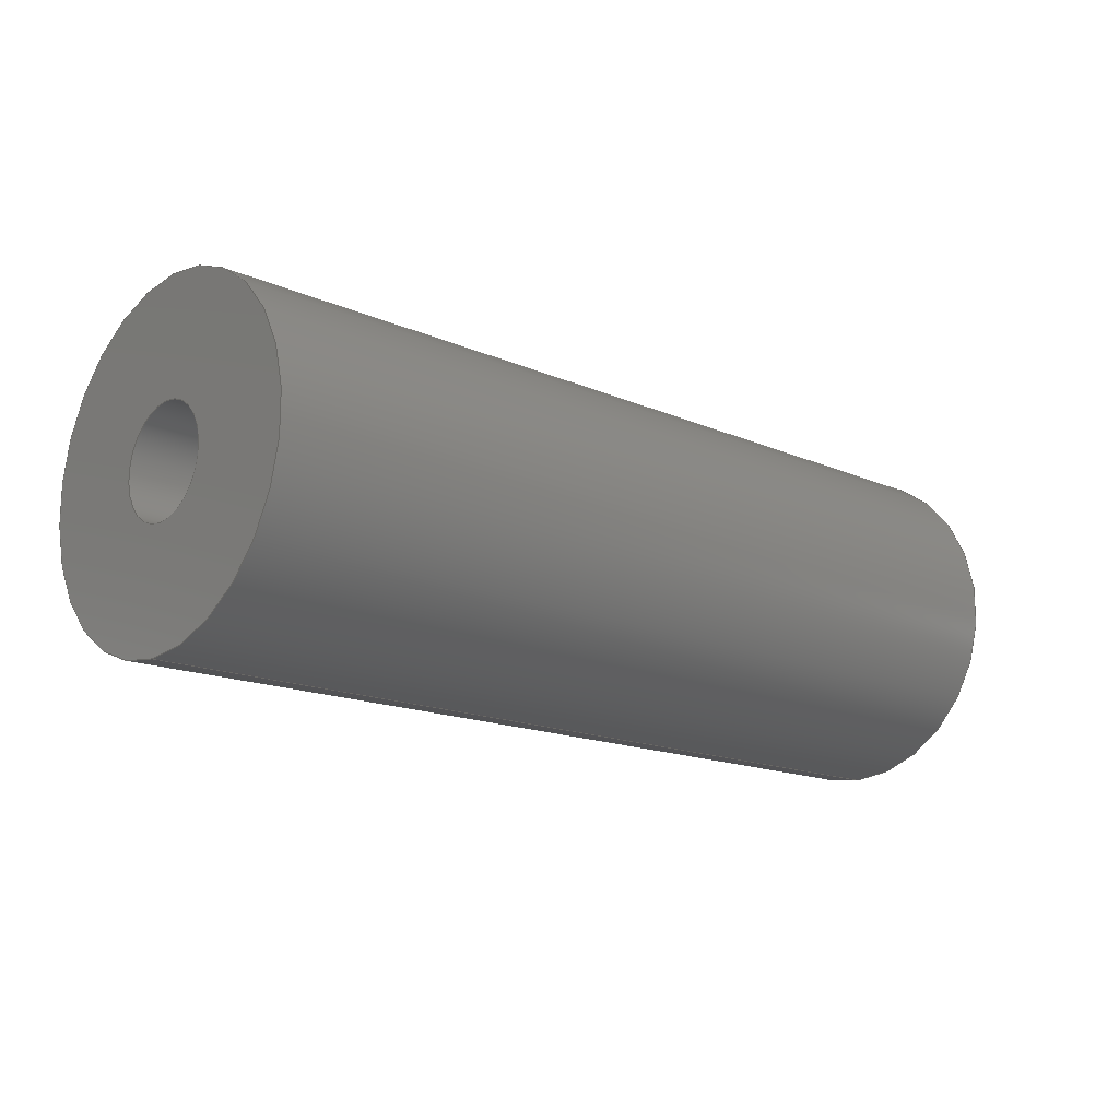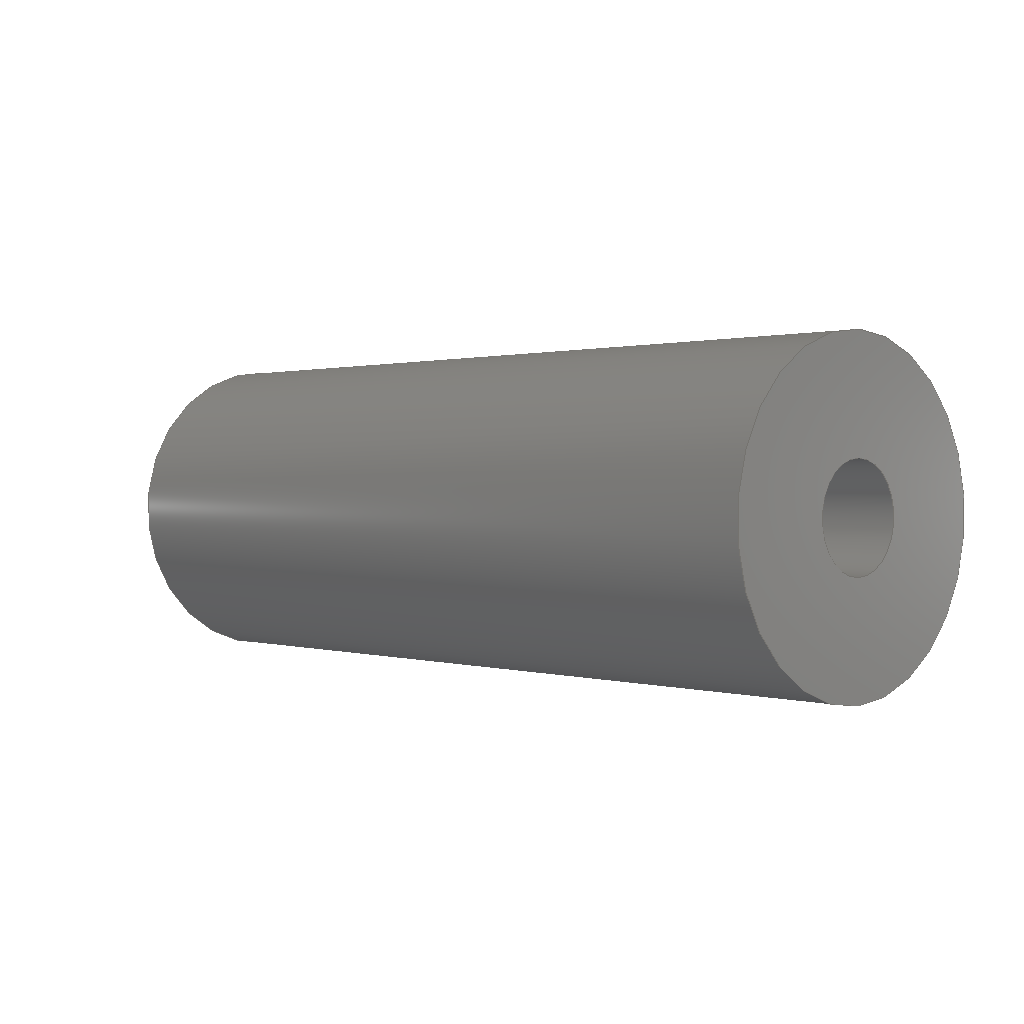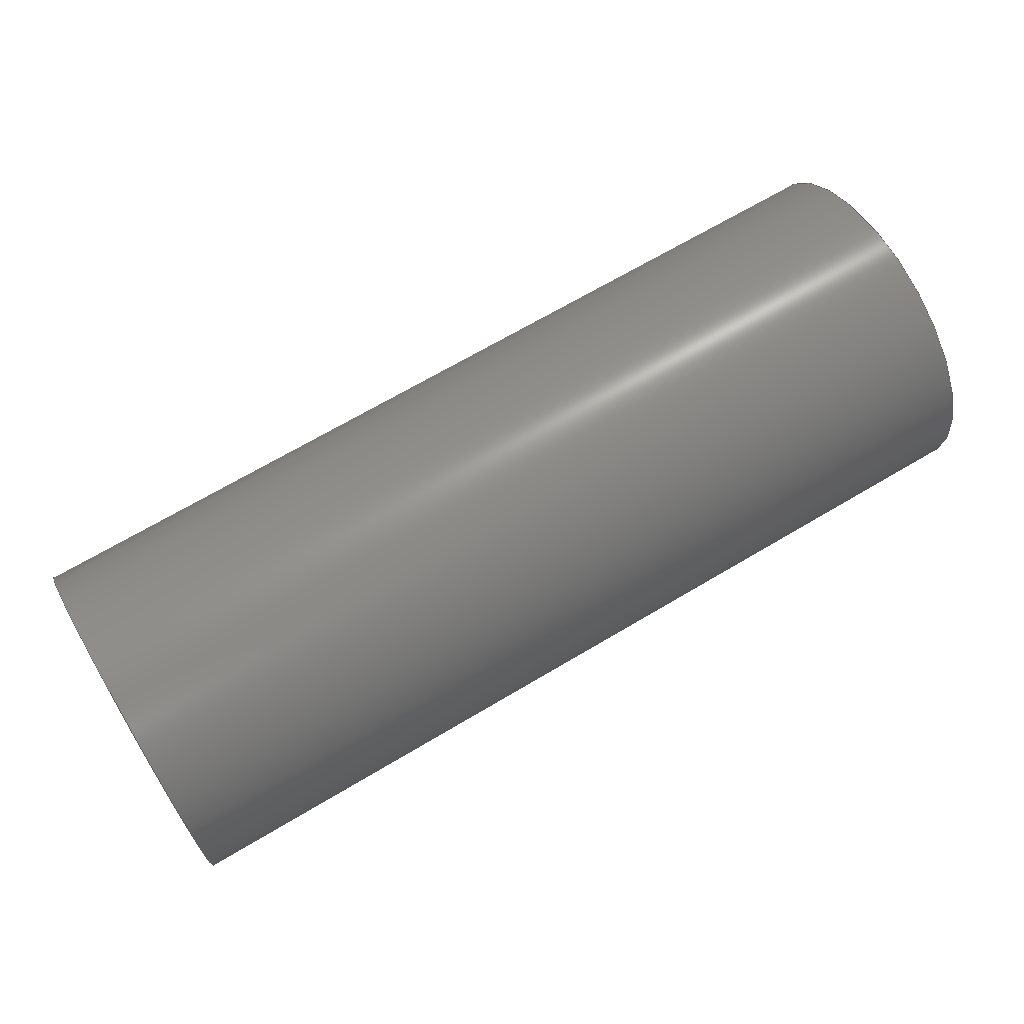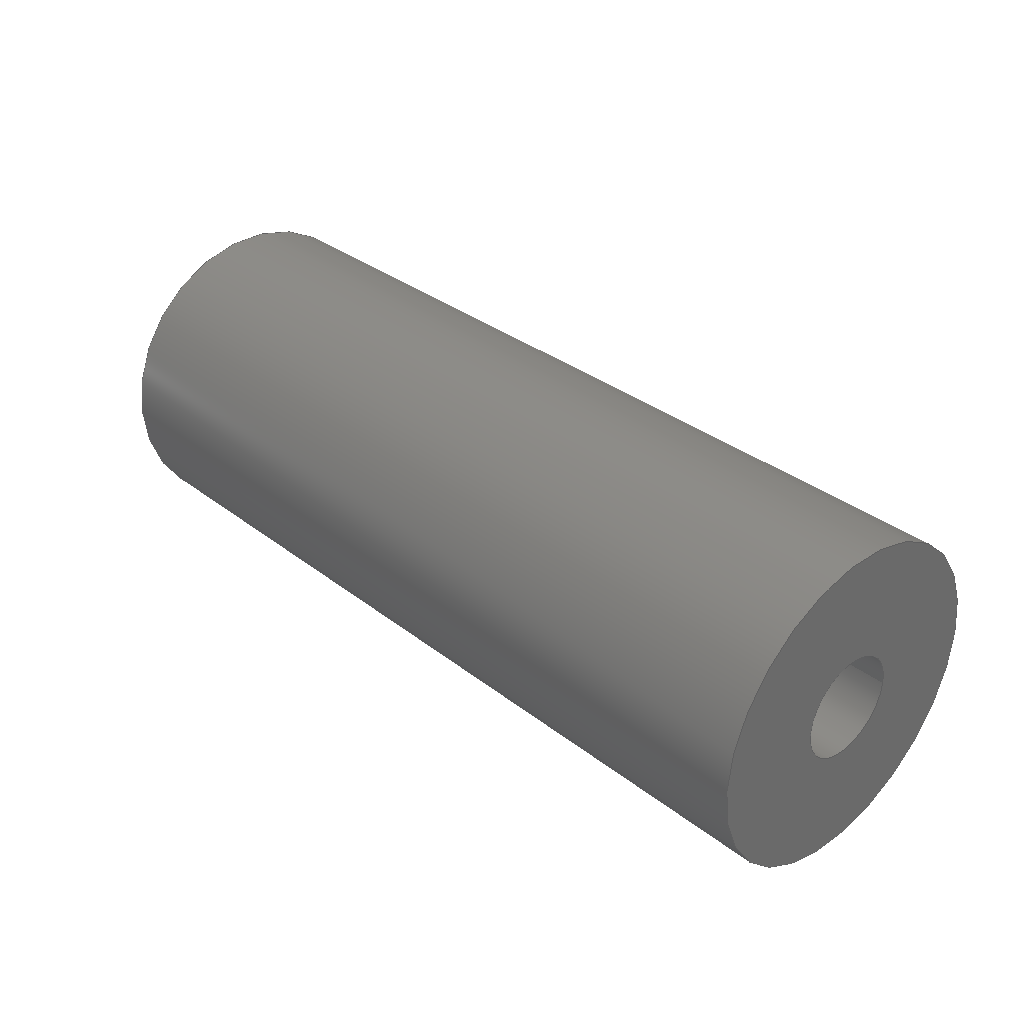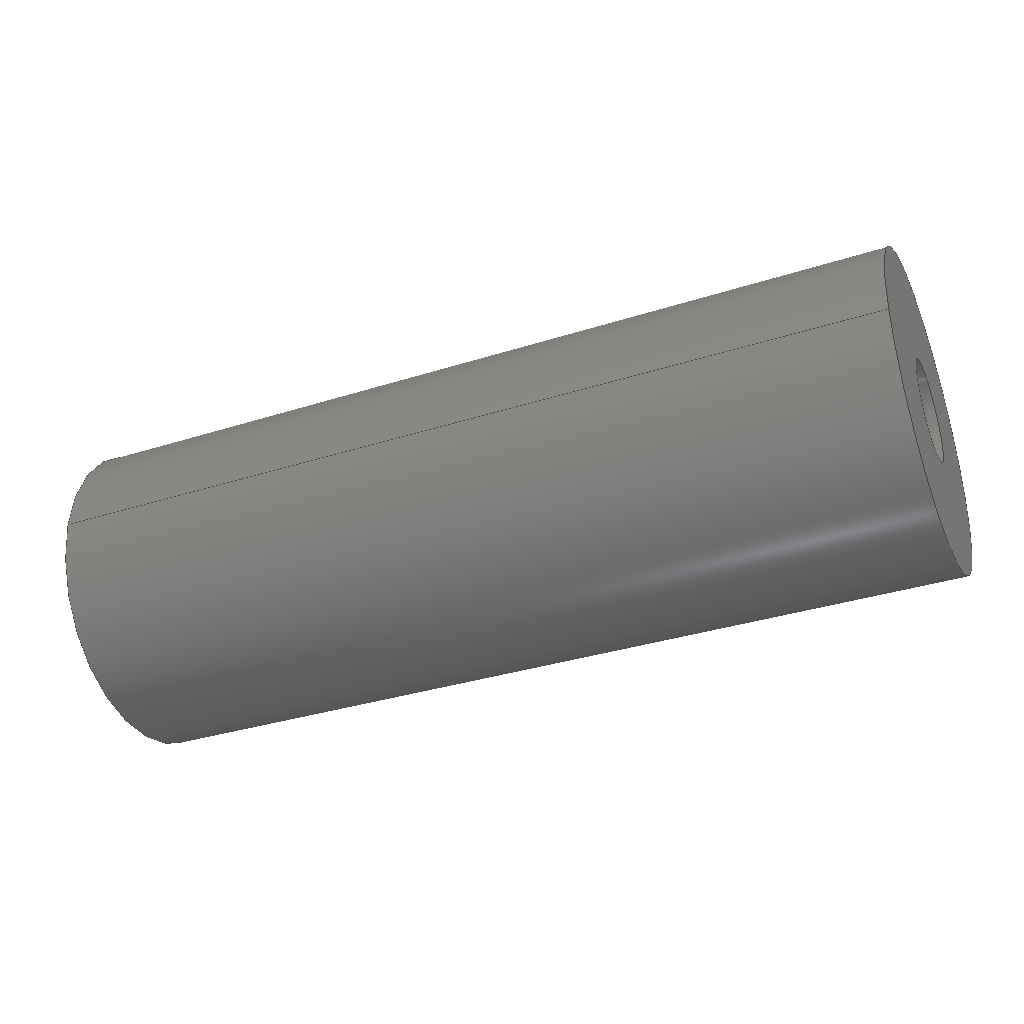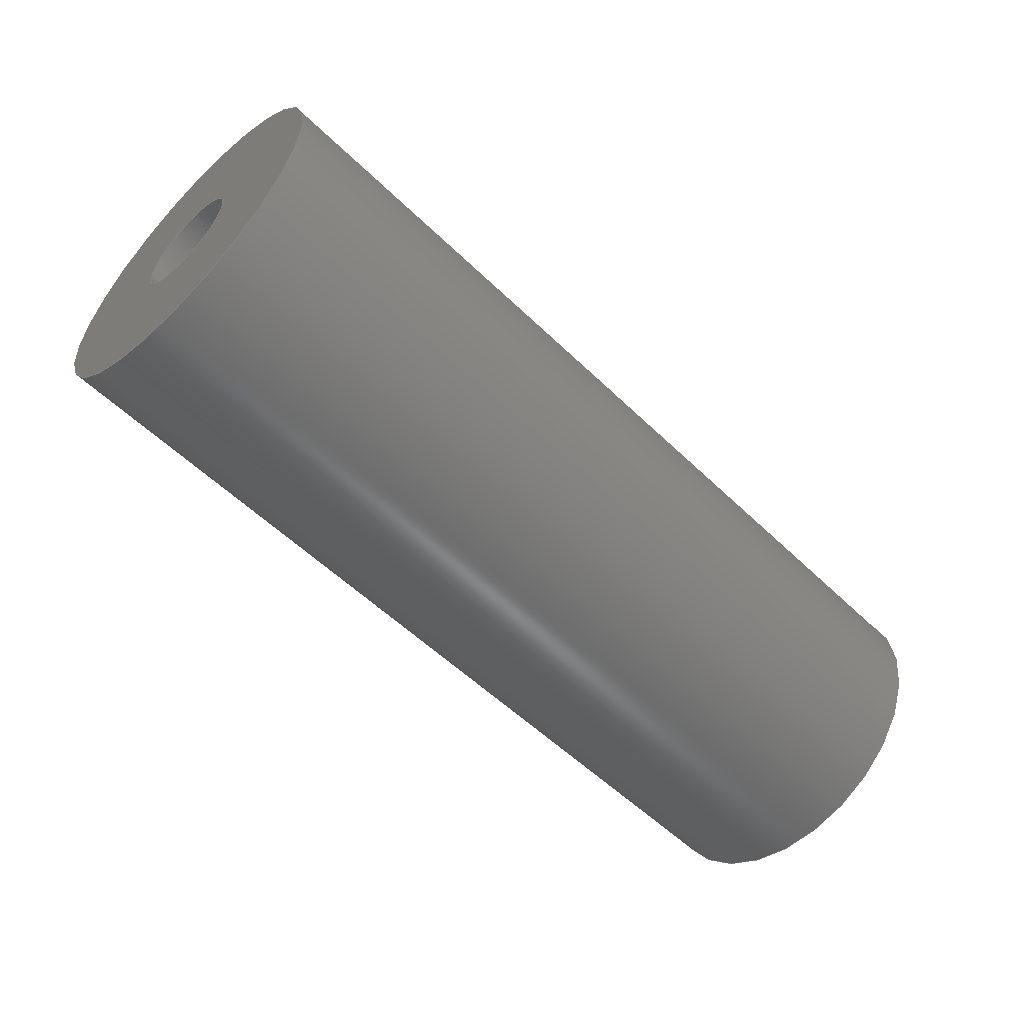
<metadata>
{"format":"step","ext":"step","renderer":"f3d","projection":"perspective","resolution":1024,"background":"white","views":[{"elev":-15.4,"azim":137.0,"up":"+Z"},{"elev":0.9,"azim":-133.3,"up":"+Z"},{"elev":68.2,"azim":-30.8,"up":"+Y"},{"elev":33.3,"azim":46.7,"up":"+Y"},{"elev":-34.1,"azim":-156.6,"up":"+Y"},{"elev":-55.0,"azim":-45.5,"up":"+Y"}]}
</metadata>
<code>
ISO-10303-21;
DATA;
#1=PROPERTY_DEFINITION_REPRESENTATION(#5,#3);
#2=PROPERTY_DEFINITION_REPRESENTATION(#6,#4);
#3=REPRESENTATION('',(#7),#154);
#4=REPRESENTATION('',(#8),#154);
#5=PROPERTY_DEFINITION('pmi validation property','',#159);
#6=PROPERTY_DEFINITION('pmi validation property','',#159);
#7=VALUE_REPRESENTATION_ITEM('number of annotations',COUNT_MEASURE(0));
#8=VALUE_REPRESENTATION_ITEM('number of views',COUNT_MEASURE(0));
#9=SHAPE_REPRESENTATION_RELATIONSHIP('','',#90,#10);
#10=ADVANCED_BREP_SHAPE_REPRESENTATION('',(#88),#154);
#11=PLANE('',#95);
#12=PLANE('',#99);
#13=PLANE('',#100);
#14=PLANE('',#104);
#15=ORIENTED_EDGE('',*,*,#27,.T.);
#16=ORIENTED_EDGE('',*,*,#28,.T.);
#17=ORIENTED_EDGE('',*,*,#29,.T.);
#18=ORIENTED_EDGE('',*,*,#28,.F.);
#19=ORIENTED_EDGE('',*,*,#30,.F.);
#20=ORIENTED_EDGE('',*,*,#29,.F.);
#21=ORIENTED_EDGE('',*,*,#30,.T.);
#22=ORIENTED_EDGE('',*,*,#31,.T.);
#23=ORIENTED_EDGE('',*,*,#27,.F.);
#24=ORIENTED_EDGE('',*,*,#31,.F.);
#25=ORIENTED_EDGE('',*,*,#32,.T.);
#26=ORIENTED_EDGE('',*,*,#32,.F.);
#27=EDGE_CURVE('',#33,#33,#39,.T.);
#28=EDGE_CURVE('',#34,#34,#40,.T.);
#29=EDGE_CURVE('',#35,#35,#41,.T.);
#30=EDGE_CURVE('',#36,#36,#42,.T.);
#31=EDGE_CURVE('',#37,#37,#43,.T.);
#32=EDGE_CURVE('',#38,#38,#44,.T.);
#33=VERTEX_POINT('',#136);
#34=VERTEX_POINT('',#138);
#35=VERTEX_POINT('',#141);
#36=VERTEX_POINT('',#144);
#37=VERTEX_POINT('',#148);
#38=VERTEX_POINT('',#151);
#39=CIRCLE('',#93,0.00635);
#40=CIRCLE('',#94,0.00635);
#41=CIRCLE('',#96,0.002019);
#42=CIRCLE('',#98,0.002019);
#43=CIRCLE('',#101,0.002019);
#44=CIRCLE('',#103,0.002019);
#45=EDGE_LOOP('',(#15));
#46=EDGE_LOOP('',(#16));
#47=EDGE_LOOP('',(#17));
#48=EDGE_LOOP('',(#18));
#49=EDGE_LOOP('',(#19));
#50=EDGE_LOOP('',(#20));
#51=EDGE_LOOP('',(#21));
#52=EDGE_LOOP('',(#22));
#53=EDGE_LOOP('',(#23));
#54=EDGE_LOOP('',(#24));
#55=EDGE_LOOP('',(#25));
#56=EDGE_LOOP('',(#26));
#57=FACE_BOUND('',#45,.T.);
#58=FACE_BOUND('',#46,.T.);
#59=FACE_BOUND('',#47,.T.);
#60=FACE_BOUND('',#48,.T.);
#61=FACE_BOUND('',#49,.T.);
#62=FACE_BOUND('',#50,.T.);
#63=FACE_BOUND('',#51,.T.);
#64=FACE_BOUND('',#52,.T.);
#65=FACE_BOUND('',#53,.T.);
#66=FACE_BOUND('',#54,.T.);
#67=FACE_BOUND('',#55,.T.);
#68=FACE_BOUND('',#56,.T.);
#69=CYLINDRICAL_SURFACE('',#92,0.00635);
#70=CYLINDRICAL_SURFACE('',#97,0.002019);
#71=CYLINDRICAL_SURFACE('',#102,0.002019);
#72=ADVANCED_FACE('',(#57,#58),#69,.T.);
#73=ADVANCED_FACE('',(#59,#60),#11,.F.);
#74=ADVANCED_FACE('',(#61,#62),#70,.F.);
#75=ADVANCED_FACE('',(#63),#12,.T.);
#76=ADVANCED_FACE('',(#64,#65),#13,.F.);
#77=ADVANCED_FACE('',(#66,#67),#71,.F.);
#78=ADVANCED_FACE('',(#68),#14,.T.);
#79=CLOSED_SHELL('',(#72,#73,#74,#75,#76,#77,#78));
#80=STYLED_ITEM('',(#81),#88);
#81=PRESENTATION_STYLE_ASSIGNMENT((#82));
#82=SURFACE_STYLE_USAGE(.BOTH.,#83);
#83=SURFACE_SIDE_STYLE('',(#84));
#84=SURFACE_STYLE_FILL_AREA(#85);
#85=FILL_AREA_STYLE('',(#86));
#86=FILL_AREA_STYLE_COLOUR('',#87);
#87=COLOUR_RGB('',0.09804,0.09804,0.09804);
#88=MANIFOLD_SOLID_BREP('Standoff',#79);
#89=SHAPE_DEFINITION_REPRESENTATION(#159,#90);
#90=SHAPE_REPRESENTATION('Standoff',(#91),#154);
#91=AXIS2_PLACEMENT_3D('',#133,#105,#106);
#92=AXIS2_PLACEMENT_3D('',#134,#107,#108);
#93=AXIS2_PLACEMENT_3D('',#135,#109,#110);
#94=AXIS2_PLACEMENT_3D('',#137,#111,#112);
#95=AXIS2_PLACEMENT_3D('',#139,#113,#114);
#96=AXIS2_PLACEMENT_3D('',#140,#115,#116);
#97=AXIS2_PLACEMENT_3D('',#142,#117,#118);
#98=AXIS2_PLACEMENT_3D('',#143,#119,#120);
#99=AXIS2_PLACEMENT_3D('',#145,#121,#122);
#100=AXIS2_PLACEMENT_3D('',#146,#123,#124);
#101=AXIS2_PLACEMENT_3D('',#147,#125,#126);
#102=AXIS2_PLACEMENT_3D('',#149,#127,#128);
#103=AXIS2_PLACEMENT_3D('',#150,#129,#130);
#104=AXIS2_PLACEMENT_3D('',#152,#131,#132);
#105=DIRECTION('',(0,0,1));
#106=DIRECTION('',(1,0,0));
#107=DIRECTION('',(1,0,0));
#108=DIRECTION('',(0,0,-1));
#109=DIRECTION('',(1,0,0));
#110=DIRECTION('',(0,0,-1));
#111=DIRECTION('',(-1,0,0));
#112=DIRECTION('',(0,0,1));
#113=DIRECTION('',(-1,0,0));
#114=DIRECTION('',(0,-1,0));
#115=DIRECTION('',(-1,0,0));
#116=DIRECTION('',(0,0,1));
#117=DIRECTION('',(1,0,0));
#118=DIRECTION('',(0,0,-1));
#119=DIRECTION('',(1,0,0));
#120=DIRECTION('',(0,0,-1));
#121=DIRECTION('',(1,0,0));
#122=DIRECTION('',(0,1,0));
#123=DIRECTION('',(1,0,0));
#124=DIRECTION('',(0,-1,0));
#125=DIRECTION('',(1,0,0));
#126=DIRECTION('',(0,0,-1));
#127=DIRECTION('',(-1,0,0));
#128=DIRECTION('',(0,0,-1));
#129=DIRECTION('',(1,0,0));
#130=DIRECTION('',(0,0,-1));
#131=DIRECTION('',(-1,0,0));
#132=DIRECTION('',(0,1,0));
#133=CARTESIAN_POINT('',(0,0,0));
#134=CARTESIAN_POINT('',(-0.02021,-0.94,-0.03874));
#135=CARTESIAN_POINT('',(-0.01703,-0.94,-0.03874));
#136=CARTESIAN_POINT('',(-0.01703,-0.94,-0.04509));
#137=CARTESIAN_POINT('',(0.01703,-0.94,-0.03874));
#138=CARTESIAN_POINT('',(0.01703,-0.94,-0.03239));
#139=CARTESIAN_POINT('',(0.01703,-0.8748,-0.1064));
#140=CARTESIAN_POINT('',(0.01703,-0.94,-0.03874));
#141=CARTESIAN_POINT('',(0.01703,-0.94,-0.03672));
#142=CARTESIAN_POINT('',(0.001948,-0.94,-0.03874));
#143=CARTESIAN_POINT('',(0.001948,-0.94,-0.03874));
#144=CARTESIAN_POINT('',(0.001948,-0.94,-0.04076));
#145=CARTESIAN_POINT('',(0.001948,-0.94,-0.03874));
#146=CARTESIAN_POINT('',(-0.01703,-0.8568,-0.05711));
#147=CARTESIAN_POINT('',(-0.01703,-0.94,-0.03874));
#148=CARTESIAN_POINT('',(-0.01703,-0.94,-0.04076));
#149=CARTESIAN_POINT('',(-0.005123,-0.94,-0.03874));
#150=CARTESIAN_POINT('',(-0.001948,-0.94,-0.03874));
#151=CARTESIAN_POINT('',(-0.001948,-0.94,-0.04076));
#152=CARTESIAN_POINT('',(-0.001948,-0.94,-0.03874));
#153=MECHANICAL_DESIGN_GEOMETRIC_PRESENTATION_REPRESENTATION('',(#80),#154);
#154=(
GEOMETRIC_REPRESENTATION_CONTEXT(3)
GLOBAL_UNCERTAINTY_ASSIGNED_CONTEXT((#155))
GLOBAL_UNIT_ASSIGNED_CONTEXT((#158,#157,#156))
REPRESENTATION_CONTEXT('Standoff','TOP_LEVEL_ASSEMBLY_PART')
);
#155=UNCERTAINTY_MEASURE_WITH_UNIT(LENGTH_MEASURE(5e-06),#158,
'DISTANCE_ACCURACY_VALUE','Maximum Tolerance applied to model');
#156=(
NAMED_UNIT(*)
SI_UNIT($,.STERADIAN.)
SOLID_ANGLE_UNIT()
);
#157=(
NAMED_UNIT(*)
PLANE_ANGLE_UNIT()
SI_UNIT($,.RADIAN.)
);
#158=(
LENGTH_UNIT()
NAMED_UNIT(*)
SI_UNIT($,.METRE.)
);
#159=PRODUCT_DEFINITION_SHAPE('','',#160);
#160=PRODUCT_DEFINITION('','',#162,#161);
#161=PRODUCT_DEFINITION_CONTEXT('',#168,'design');
#162=PRODUCT_DEFINITION_FORMATION_WITH_SPECIFIED_SOURCE('','',#164,
 .NOT_KNOWN.);
#163=PRODUCT_RELATED_PRODUCT_CATEGORY('','',(#164));
#164=PRODUCT('Standoff','Standoff','Standoff',(#166));
#165=PRODUCT_CATEGORY('','');
#166=PRODUCT_CONTEXT('',#168,'mechanical');
#167=APPLICATION_PROTOCOL_DEFINITION('international standard',
'automotive_design',2010,#168);
#168=APPLICATION_CONTEXT(
'core data for automotive mechanical design processes');
ENDSEC;
END-ISO-10303-21;

</code>
